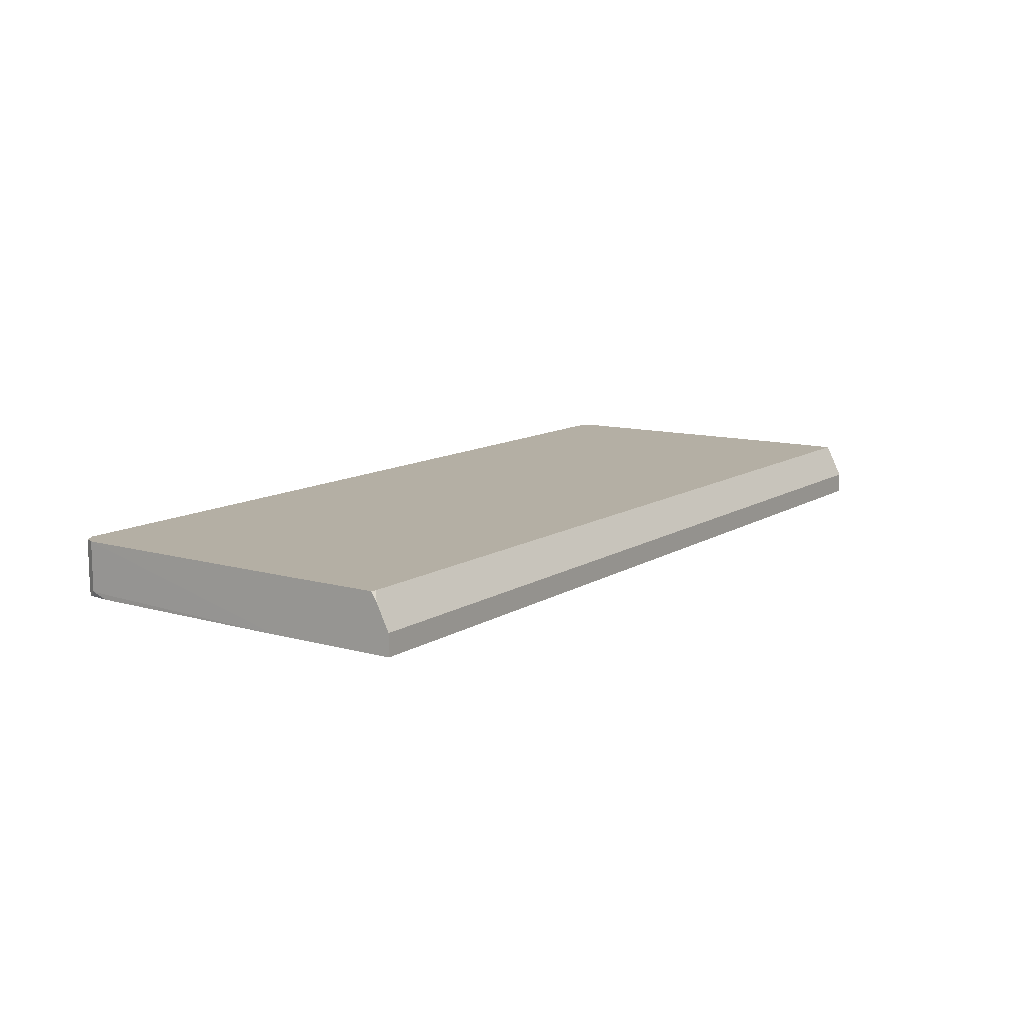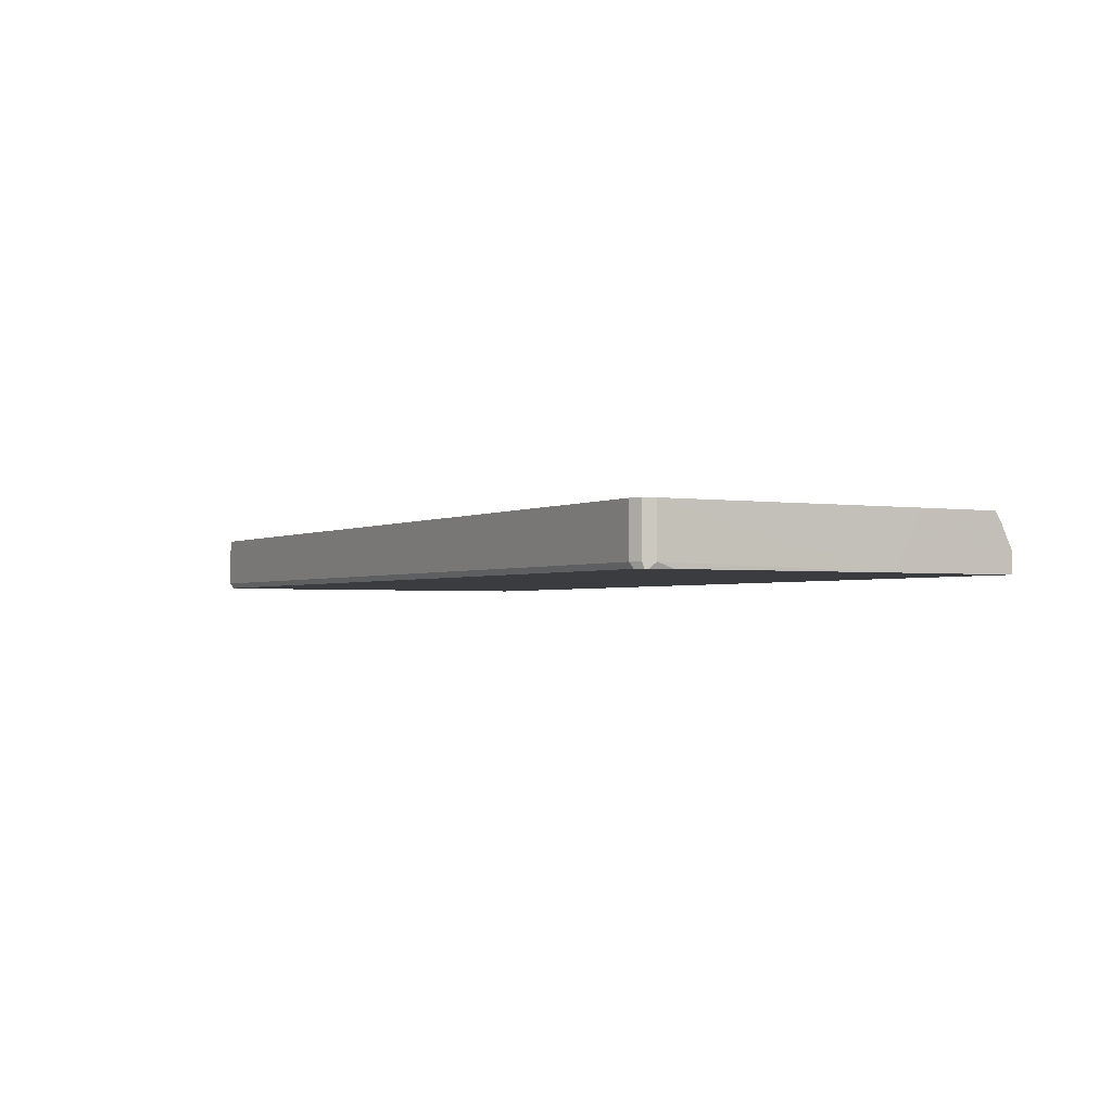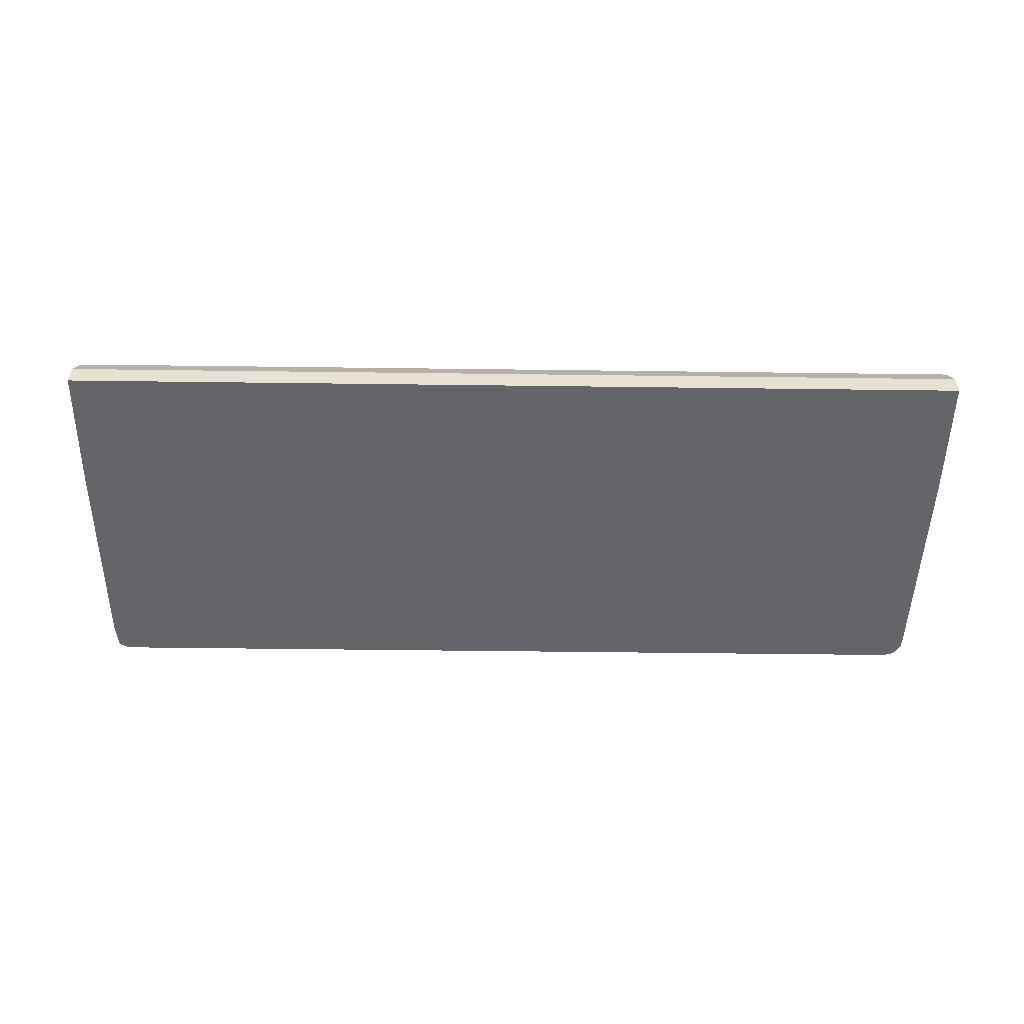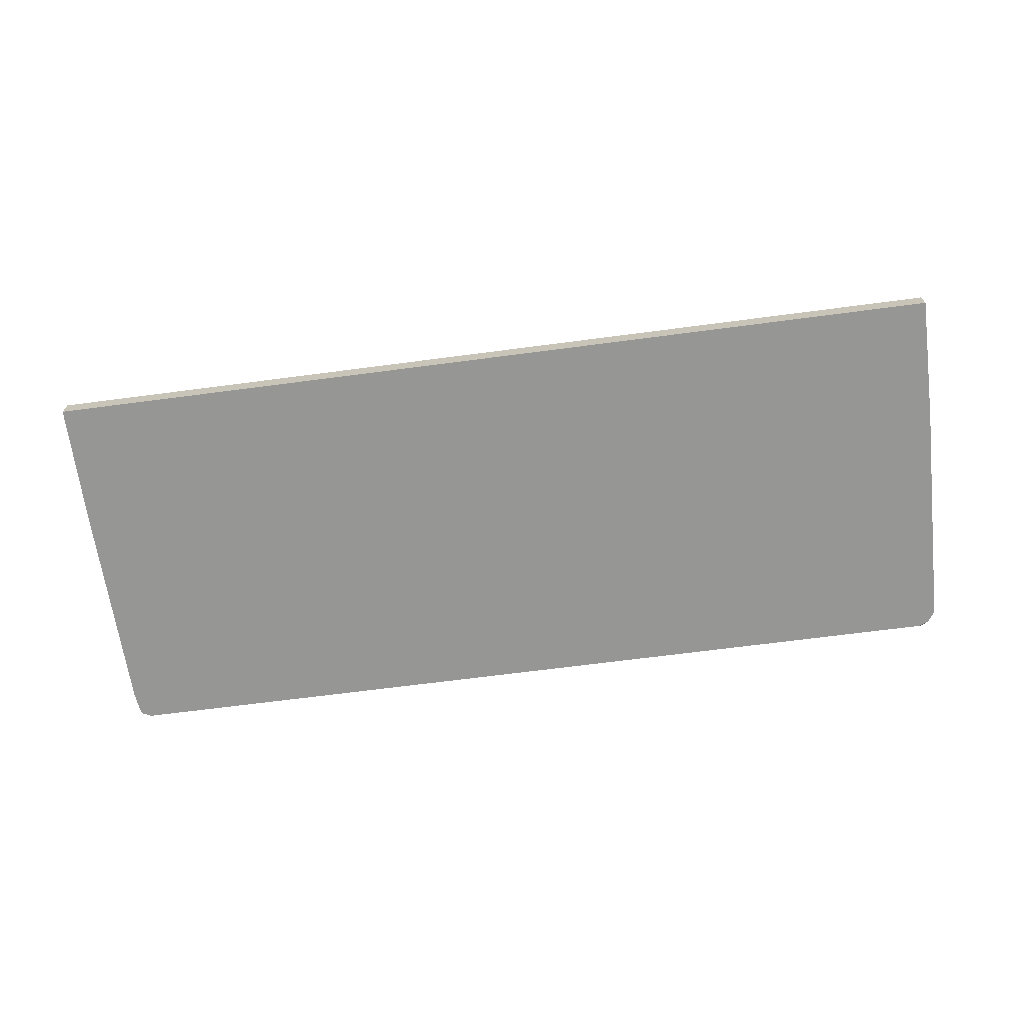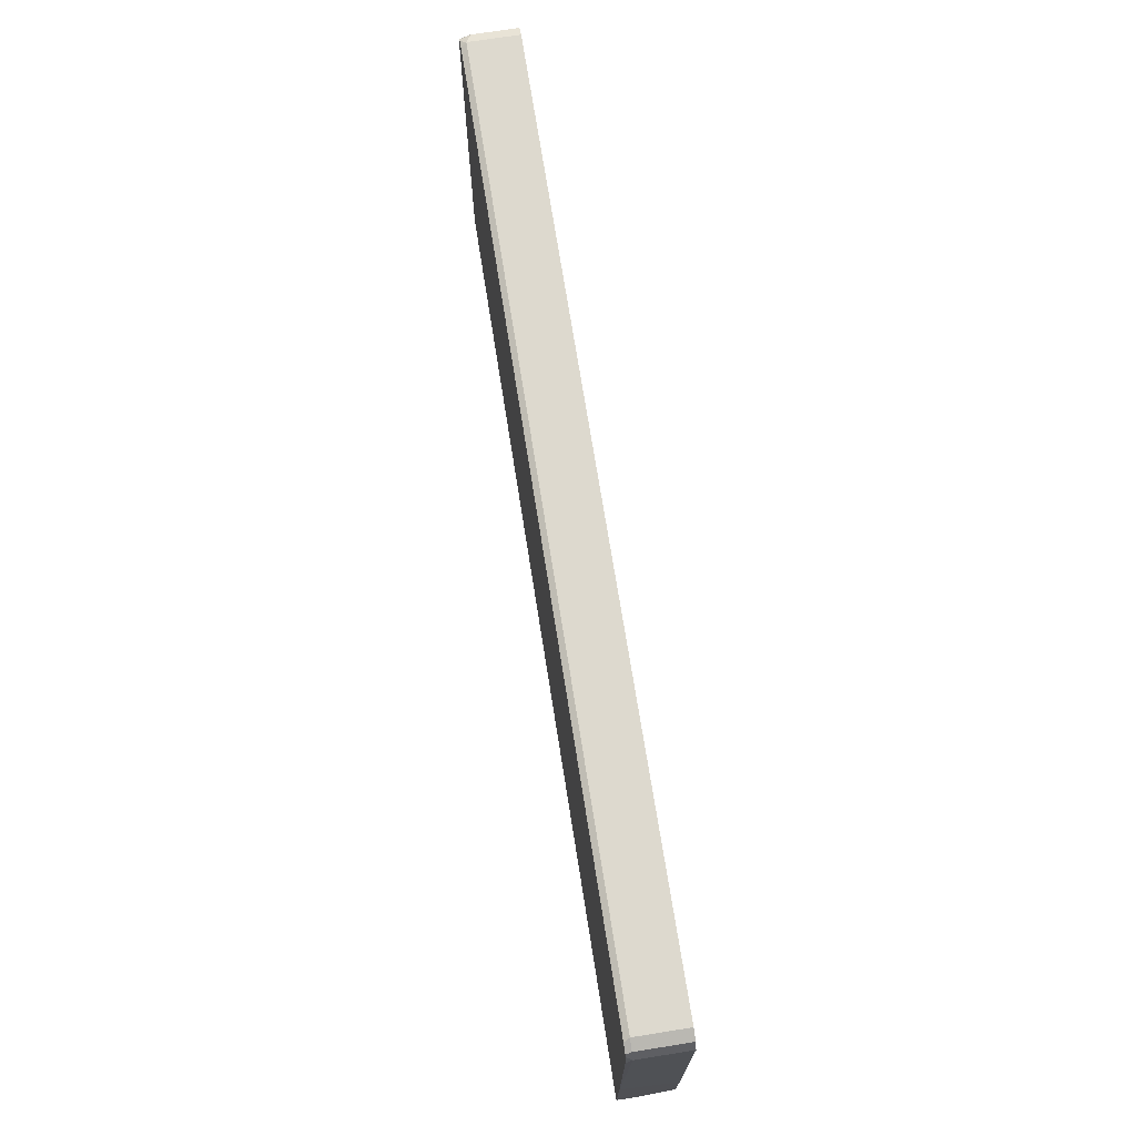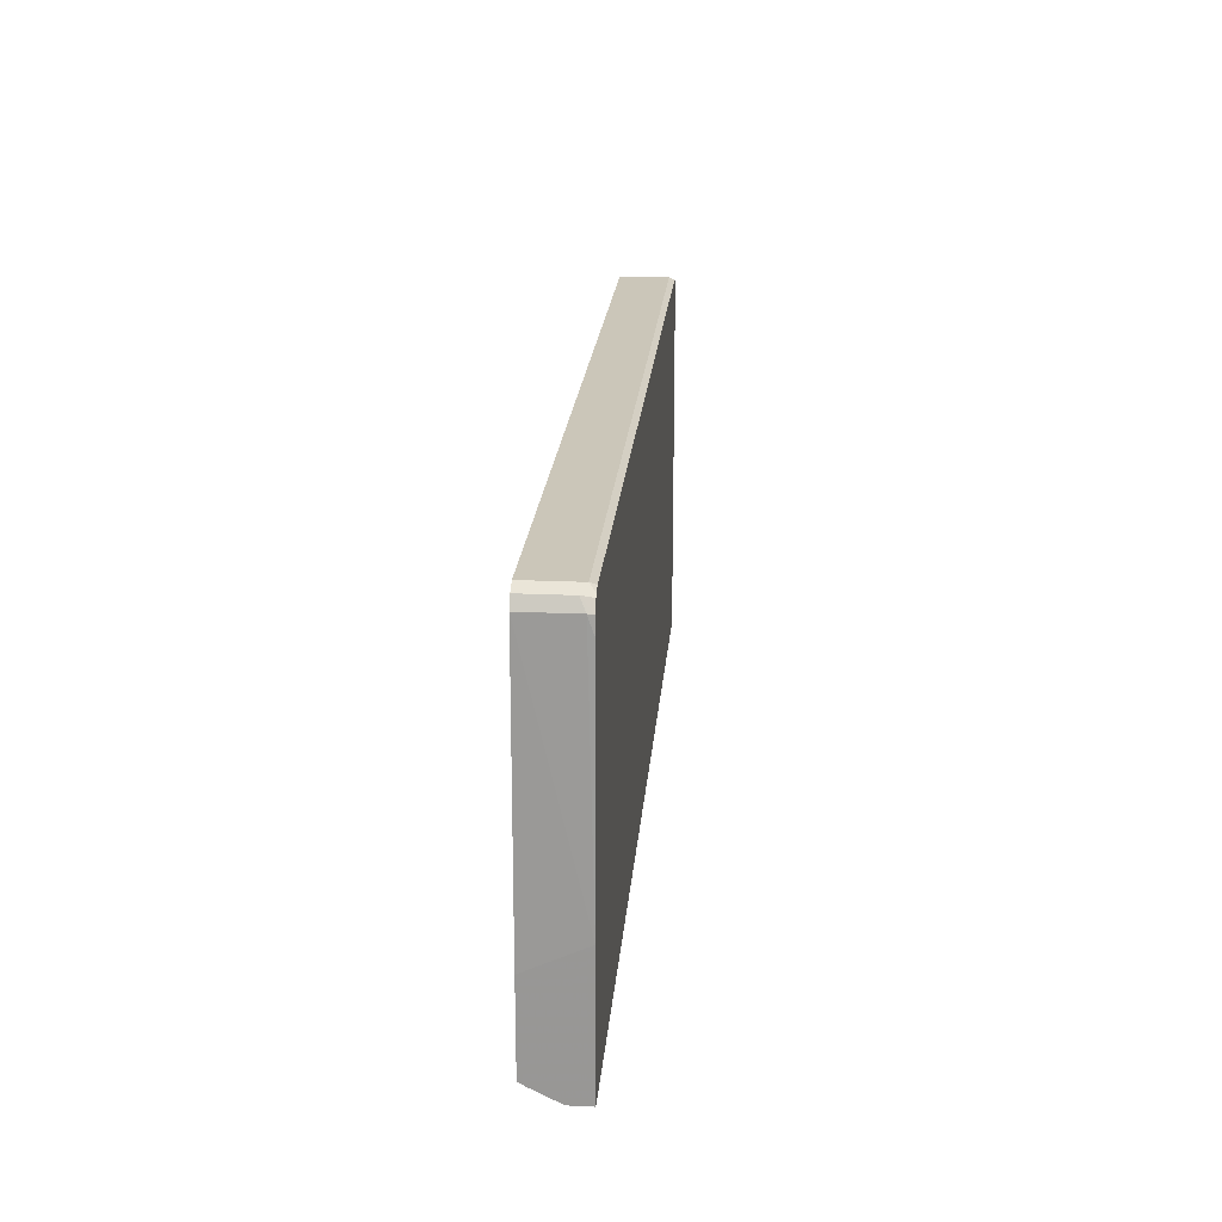
<metadata>
{"format":"obj","ext":"obj","renderer":"f3d","projection":"perspective","resolution":1024,"background":"white","views":[{"elev":11.3,"azim":-55.7,"up":"+Z"},{"elev":-2.1,"azim":-119.9,"up":"+Z"},{"elev":-51.4,"azim":-0.8,"up":"+Z"},{"elev":-67.7,"azim":7.5,"up":"+Z"},{"elev":71.8,"azim":-99.0,"up":"+Y"},{"elev":21.0,"azim":94.7,"up":"+Y"}]}
</metadata>
<code>
v -0.5374 0.2065 -0.08285
v -0.5341 0.2098 -0.0763
v 0.5341 0.2098 -0.0763
v -0.5341 0.2098 -0.01645
v -0.5468 0.2035 -0.0763
v -0.5479 0.2013 -0.08285
v -0.5532 0.1907 -0.0763
v -0.5499 0.1973 -0.08285
v -0.5532 0.1716 -0.08285
v -0.5574 -0.09261 -0.08285
v -0.5532 0.1907 -0.01645
v -0.5468 0.2035 -0.01645
v -0.5519 -0.2276 -0.01645
v -0.5574 -0.2257 -0.01645
v -0.5574 -0.2331 -0.02759
v -0.5574 -0.248 -0.05722
v -0.5574 -0.248 -0.08285
v -0.438 -0.248 -0.05722
v 0.5584 -0.248 -0.05722
v 0.5584 -0.248 -0.08285
v 0.5584 -0.2267 -0.01645
v 0.5584 -0.2315 -0.02428
v 0.5545 -0.2276 -0.01645
v 0.5468 0.2035 -0.01645
v 0.5531 0.1907 -0.01645
v 0.5468 0.2035 -0.06994
v 0.5531 0.1907 -0.0763
v 0.5518 0.1894 -0.08285
v 0.5531 0.1716 -0.08285
v 0.5584 -0.09431 -0.08285
v 0.5584 -0.1253 -0.01645
v 0.5442 0.2009 -0.08285
v 0.5406 0.2032 -0.08285
v 0.5308 0.2065 -0.08285
v -0.5574 -0.1253 -0.01645
v 0.5341 0.2098 -0.01645
f 30 21 20
f 29 30 32
f 28 32 26
f 30 20 32
f 28 29 32
f 31 25 21
f 27 29 28
f 31 30 25
f 27 25 30
f 27 30 29
f 27 28 26
f 32 3 26
f 27 26 25
f 31 21 30
f 33 3 32
f 3 36 24
f 32 20 34
f 25 26 24
f 24 4 13
f 36 4 24
f 3 4 36
f 26 3 24
f 35 14 11
f 33 32 34
f 35 11 10
f 10 17 14
f 10 9 17
f 9 1 17
f 3 34 1
f 1 34 17
f 20 17 34
f 35 10 14
f 25 24 21
f 33 34 3
f 23 13 19
f 12 5 11
f 7 11 5
f 7 10 11
f 7 9 10
f 7 8 9
f 8 1 9
f 12 4 5
f 6 1 8
f 6 7 5
f 6 5 2
f 2 5 4
f 2 4 3
f 2 3 1
f 21 24 13
f 6 8 7
f 12 11 4
f 6 2 1
f 11 13 4
f 23 21 13
f 22 21 23
f 22 23 19
f 22 19 21
f 21 19 20
f 18 17 19
f 18 19 13
f 20 19 17
f 16 18 13
f 16 17 18
f 16 14 17
f 15 14 16
f 15 16 13
f 15 13 14
f 14 13 11

</code>
